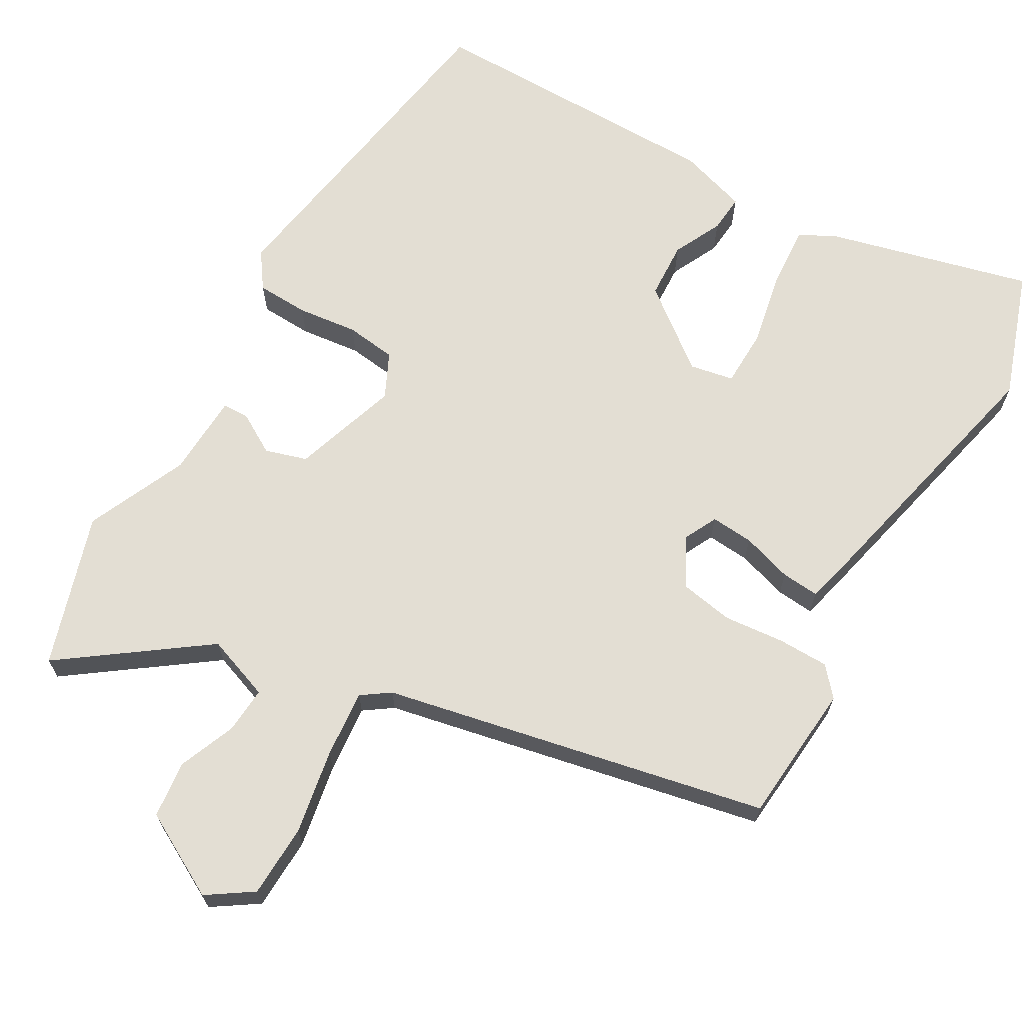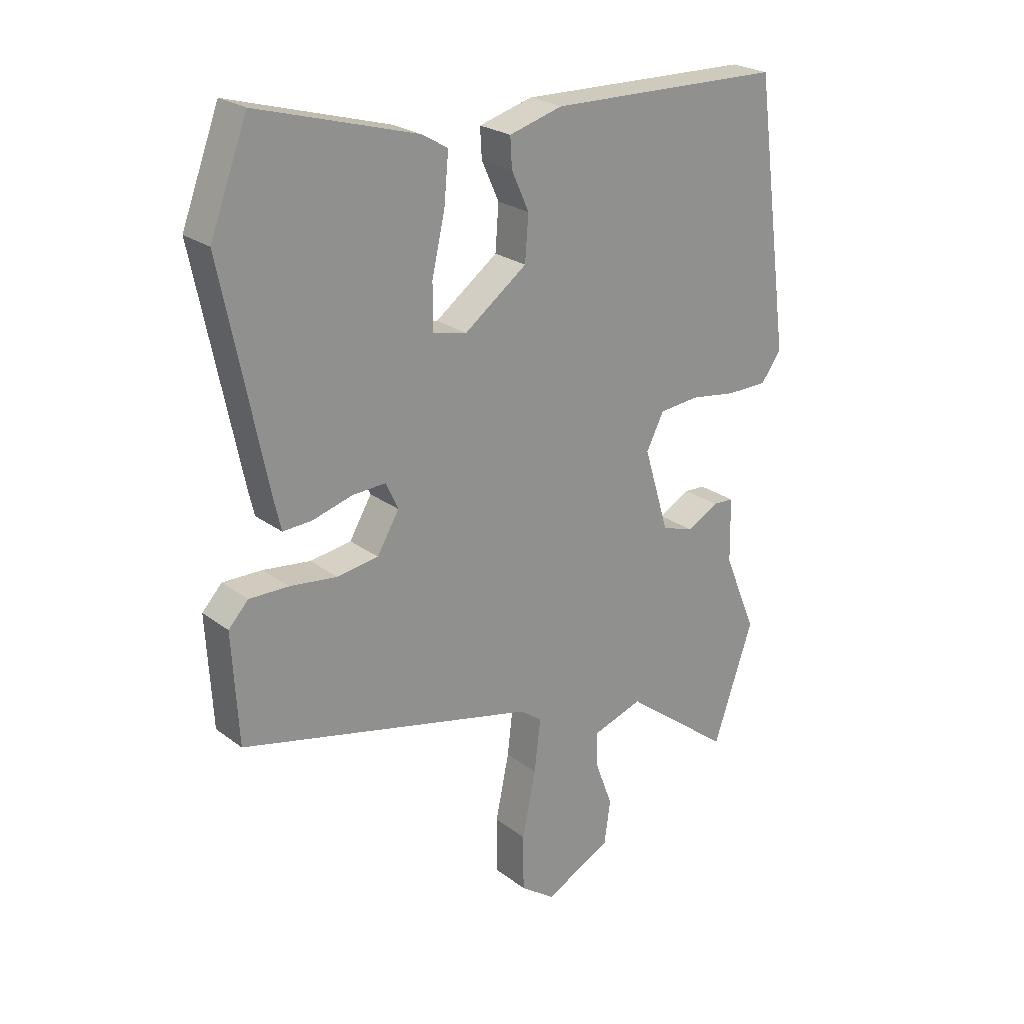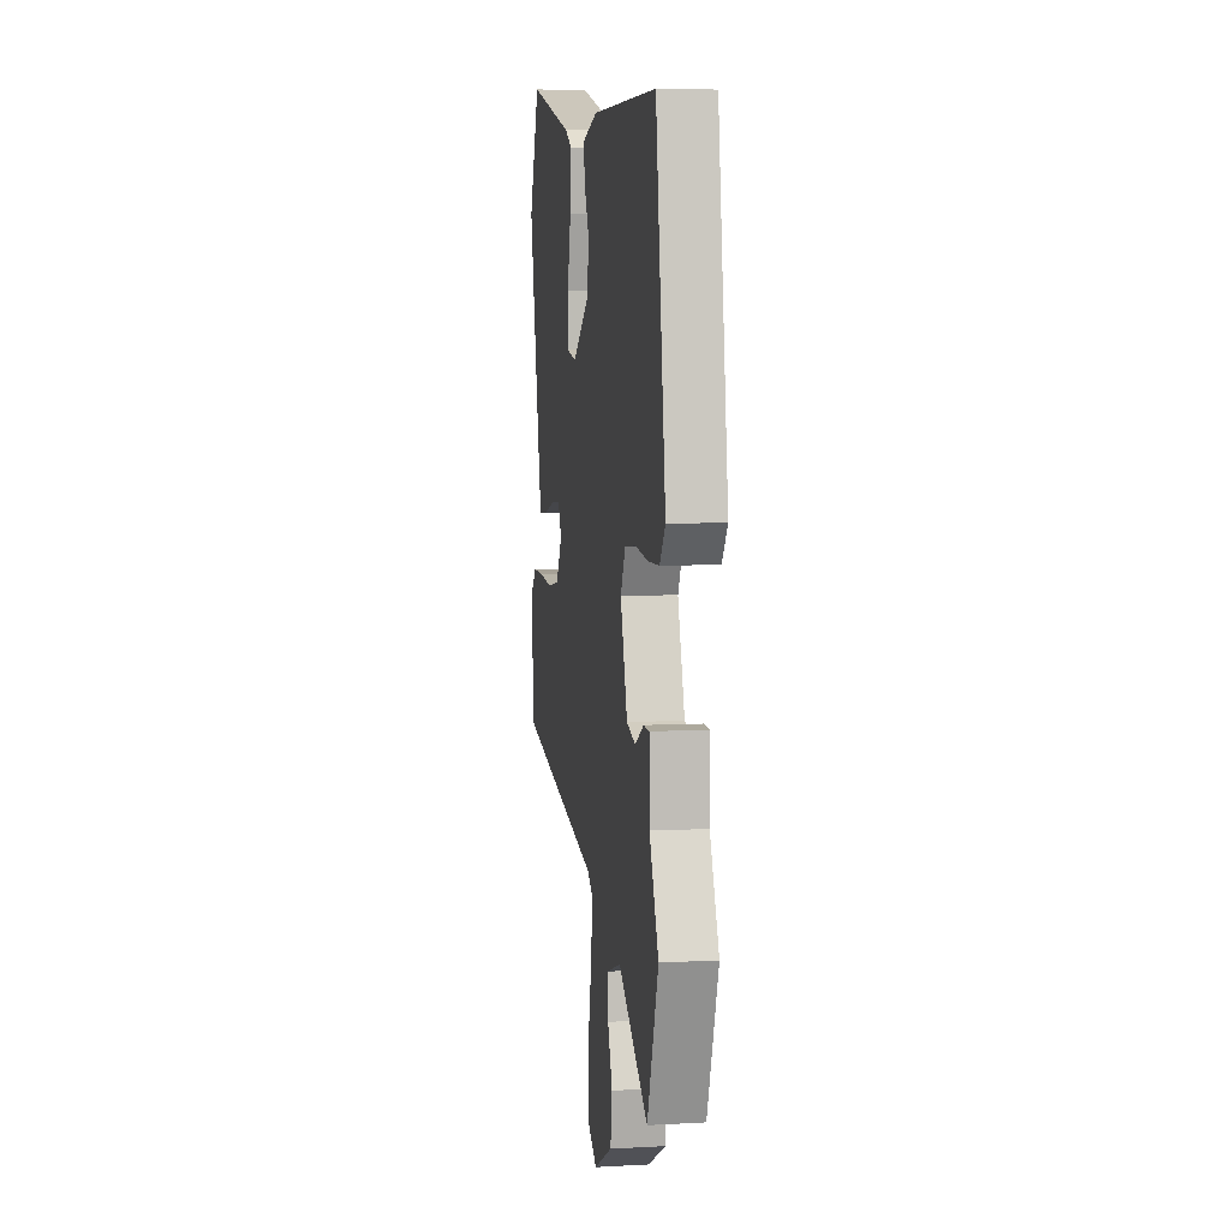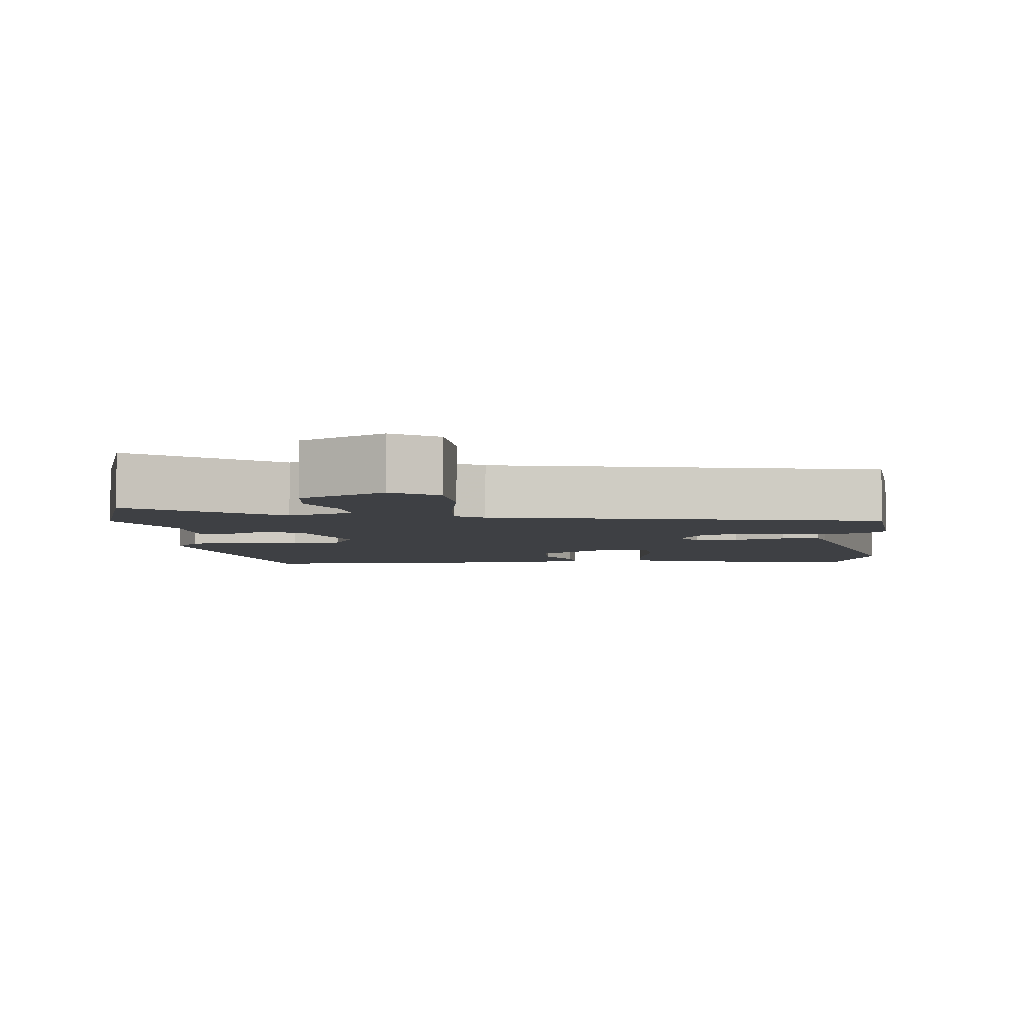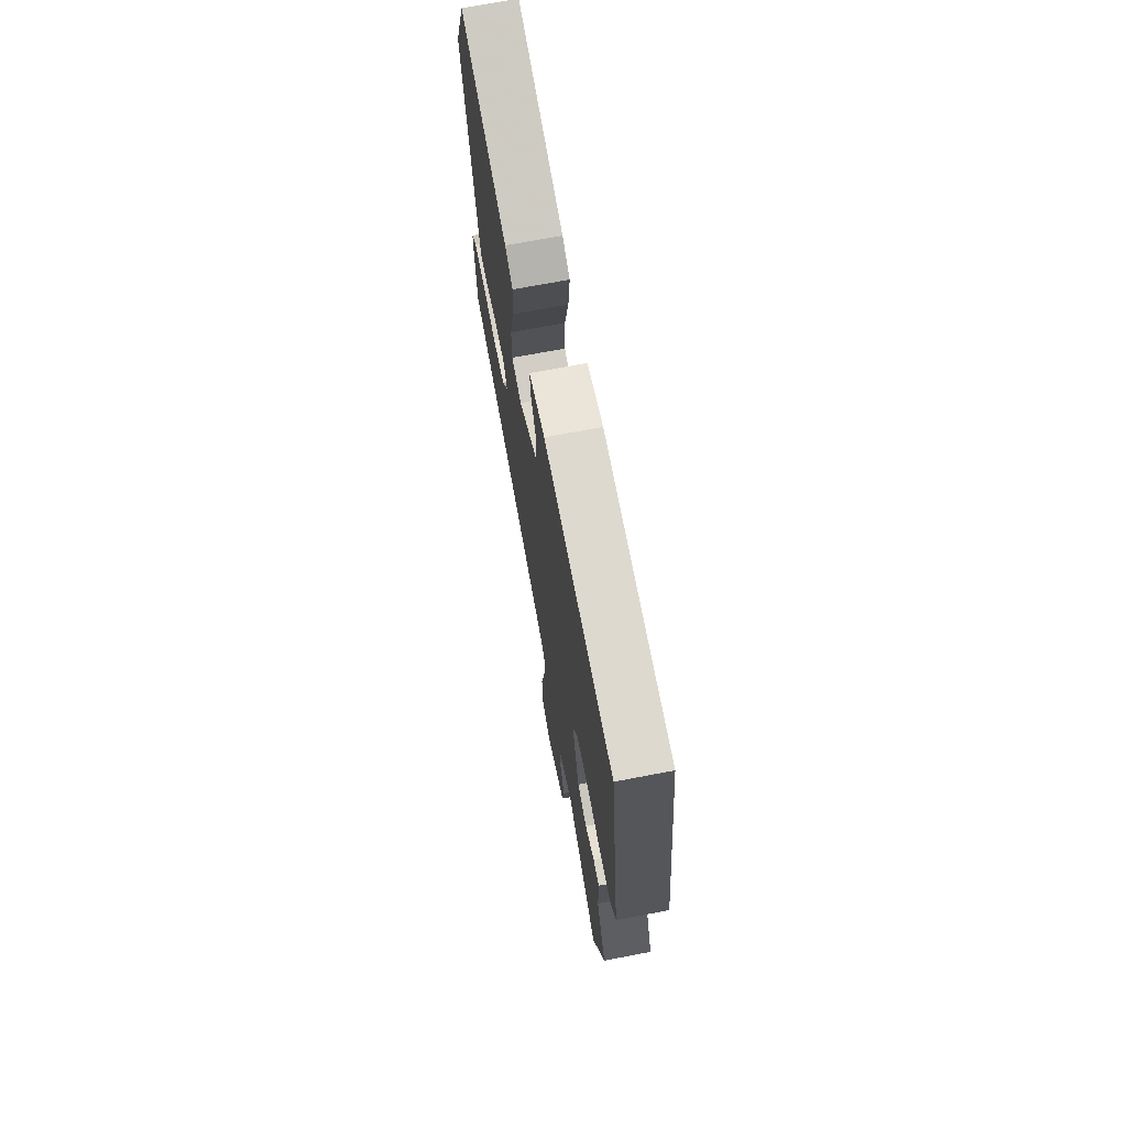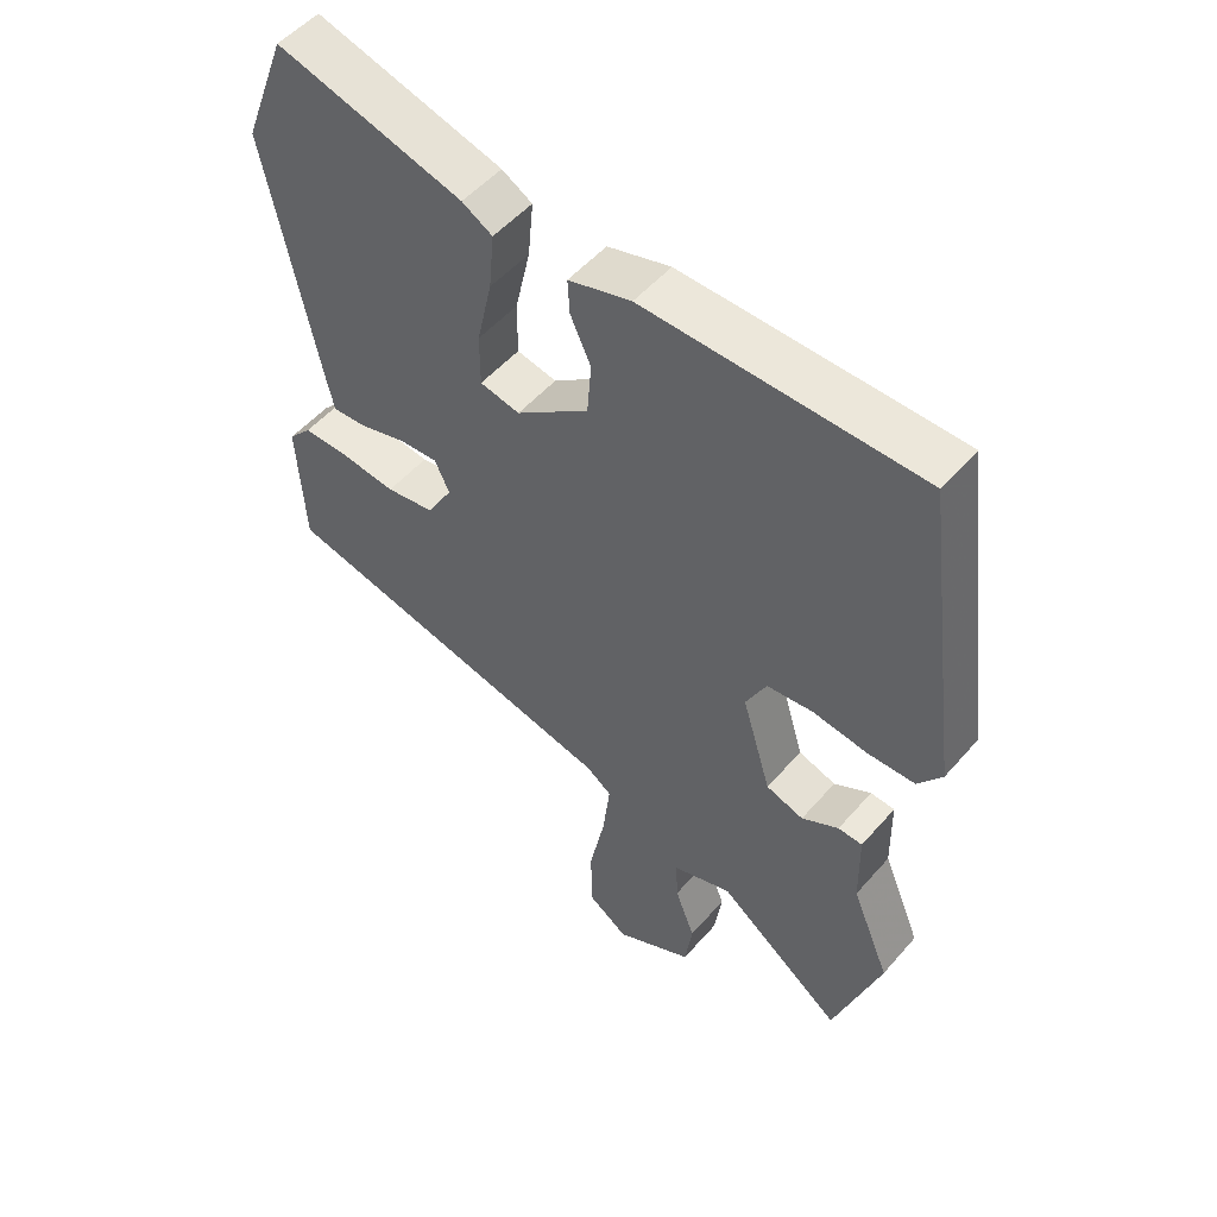
<metadata>
{"format":"obj","ext":"obj","renderer":"f3d","projection":"perspective","resolution":1024,"background":"white","views":[{"elev":67.2,"azim":-148.6,"up":"+Y"},{"elev":23.8,"azim":-39.0,"up":"+Z"},{"elev":5.7,"azim":80.5,"up":"+Z"},{"elev":-4.7,"azim":-172.7,"up":"+Y"},{"elev":70.6,"azim":79.2,"up":"+Z"},{"elev":51.9,"azim":39.6,"up":"+Z"}]}
</metadata>
<code>
v -0.528 0.07 -0.342
v -0.539 0.07 -0.148
v -0.504 0.07 -0.11
v -0.434 0.07 -0.111
v -0.351 0.07 -0.121
v -0.278 0.07 -0.11
v -0.239 0.07 -0.044
v -0.261 0.07 0.003
v -0.32 0.07 0
v -0.39 0.07 -0.02
v -0.442 0.07 -0.023
v -0.453 0.07 0.024
v -0.533 0.07 0.413
v -0.467 0.07 0.588
v -0.185 0.07 0.508
v -0.139 0.07 0.481
v -0.147 0.07 0.395
v -0.17 0.07 0.293
v -0.17 0.07 0.214
v -0.11 0.07 0.201
v 0.001 0.07 0.283
v 0.007 0.07 0.362
v -0.024 0.07 0.43
v -0.027 0.07 0.482
v 0.068 0.07 0.509
v 0.485 0.07 0.5
v 0.548 0.07 0.026
v 0.512 0.07 -0.023
v 0.44 0.07 -0.024
v 0.357 0.07 -0.012
v 0.287 0.07 -0.019
v 0.256 0.07 -0.08
v 0.3 0.07 -0.227
v 0.357 0.07 -0.246
v 0.413 0.07 -0.215
v 0.45 0.07 -0.217
v 0.452 0.07 -0.331
v 0.51 0.07 -0.471
v 0.439 0.07 -0.679
v 0.248 0.07 -0.533
v 0.158 0.07 -0.563
v 0.161 0.07 -0.627
v 0.191 0.07 -0.707
v 0.18 0.07 -0.785
v 0.062 0.07 -0.845
v 0.001 0.07 -0.802
v 0 0.07 -0.702
v 0.024 0.07 -0.586
v 0.035 0.07 -0.493
v -0.003 0.07 -0.465
v -0.528 0 -0.342
v -0.539 0 -0.148
v -0.504 0 -0.11
v -0.434 0 -0.111
v -0.351 0 -0.121
v -0.278 0 -0.11
v -0.239 0 -0.044
v -0.261 0 0.003
v -0.32 0 0
v -0.39 0 -0.02
v -0.442 0 -0.023
v -0.453 0 0.024
v -0.533 0 0.413
v -0.467 0 0.588
v -0.185 0 0.508
v -0.139 0 0.481
v -0.147 0 0.395
v -0.17 0 0.293
v -0.17 0 0.214
v -0.11 0 0.201
v 0.001 0 0.283
v 0.007 0 0.362
v -0.024 0 0.43
v -0.027 0 0.482
v 0.068 0 0.509
v 0.485 0 0.5
v 0.548 0 0.026
v 0.512 0 -0.023
v 0.44 0 -0.024
v 0.357 0 -0.012
v 0.287 0 -0.019
v 0.256 0 -0.08
v 0.3 0 -0.227
v 0.357 0 -0.246
v 0.413 0 -0.215
v 0.45 0 -0.217
v 0.452 0 -0.331
v 0.51 0 -0.471
v 0.439 0 -0.679
v 0.248 0 -0.533
v 0.158 0 -0.563
v 0.161 0 -0.627
v 0.191 0 -0.707
v 0.18 0 -0.785
v 0.062 0 -0.845
v 0.001 0 -0.802
v 0 0 -0.702
v 0.024 0 -0.586
v 0.035 0 -0.493
v -0.003 0 -0.465
f 46 47 48
f 45 46 48
f 44 45 48
f 43 44 48
f 42 43 48
f 41 42 48 49
f 40 41 49 50
f 37 38 39 40
f 37 40 50
f 36 37 50
f 35 36 50
f 34 35 50
f 28 29 30
f 27 28 30
f 26 27 30
f 25 26 30
f 24 25 30
f 23 24 30
f 22 23 30
f 21 22 30 31
f 20 21 31 32
f 16 17 18
f 15 16 18
f 14 15 18
f 13 14 18
f 12 13 18
f 11 12 18
f 10 11 18
f 9 10 18
f 8 9 18 19
f 20 32 33
f 19 20 33
f 8 19 33
f 7 8 33
f 3 4 5
f 2 3 5
f 1 2 5
f 50 1 5
f 34 50 5
f 33 34 5
f 33 5 6
f 6 7 33
f 98 97 96
f 98 96 95
f 98 95 94
f 98 94 93
f 98 93 92
f 99 98 92 91
f 100 99 91 90
f 90 89 88 87
f 100 90 87
f 100 87 86
f 100 86 85
f 100 85 84
f 80 79 78
f 80 78 77
f 80 77 76
f 80 76 75
f 80 75 74
f 80 74 73
f 80 73 72
f 81 80 72 71
f 82 81 71 70
f 68 67 66
f 68 66 65
f 68 65 64
f 68 64 63
f 68 63 62
f 68 62 61
f 68 61 60
f 68 60 59
f 69 68 59 58
f 83 82 70
f 83 70 69
f 83 69 58
f 83 58 57
f 55 54 53
f 55 53 52
f 55 52 51
f 55 51 100
f 55 100 84
f 55 84 83
f 56 55 83
f 83 57 56
f 1 51 52 2
f 2 52 53 3
f 3 53 54 4
f 4 54 55 5
f 5 55 56 6
f 6 56 57 7
f 7 57 58 8
f 8 58 59 9
f 9 59 60 10
f 10 60 61 11
f 11 61 62 12
f 12 62 63 13
f 13 63 64 14
f 14 64 65 15
f 15 65 66 16
f 16 66 67 17
f 17 67 68 18
f 18 68 69 19
f 19 69 70 20
f 20 70 71 21
f 21 71 72 22
f 22 72 73 23
f 23 73 74 24
f 24 74 75 25
f 25 75 76 26
f 26 76 77 27
f 27 77 78 28
f 28 78 79 29
f 29 79 80 30
f 30 80 81 31
f 31 81 82 32
f 32 82 83 33
f 33 83 84 34
f 34 84 85 35
f 35 85 86 36
f 36 86 87 37
f 37 87 88 38
f 38 88 89 39
f 39 89 90 40
f 40 90 91 41
f 41 91 92 42
f 42 92 93 43
f 43 93 94 44
f 44 94 95 45
f 45 95 96 46
f 46 96 97 47
f 47 97 98 48
f 48 98 99 49
f 49 99 100 50
f 50 100 51 1

</code>
